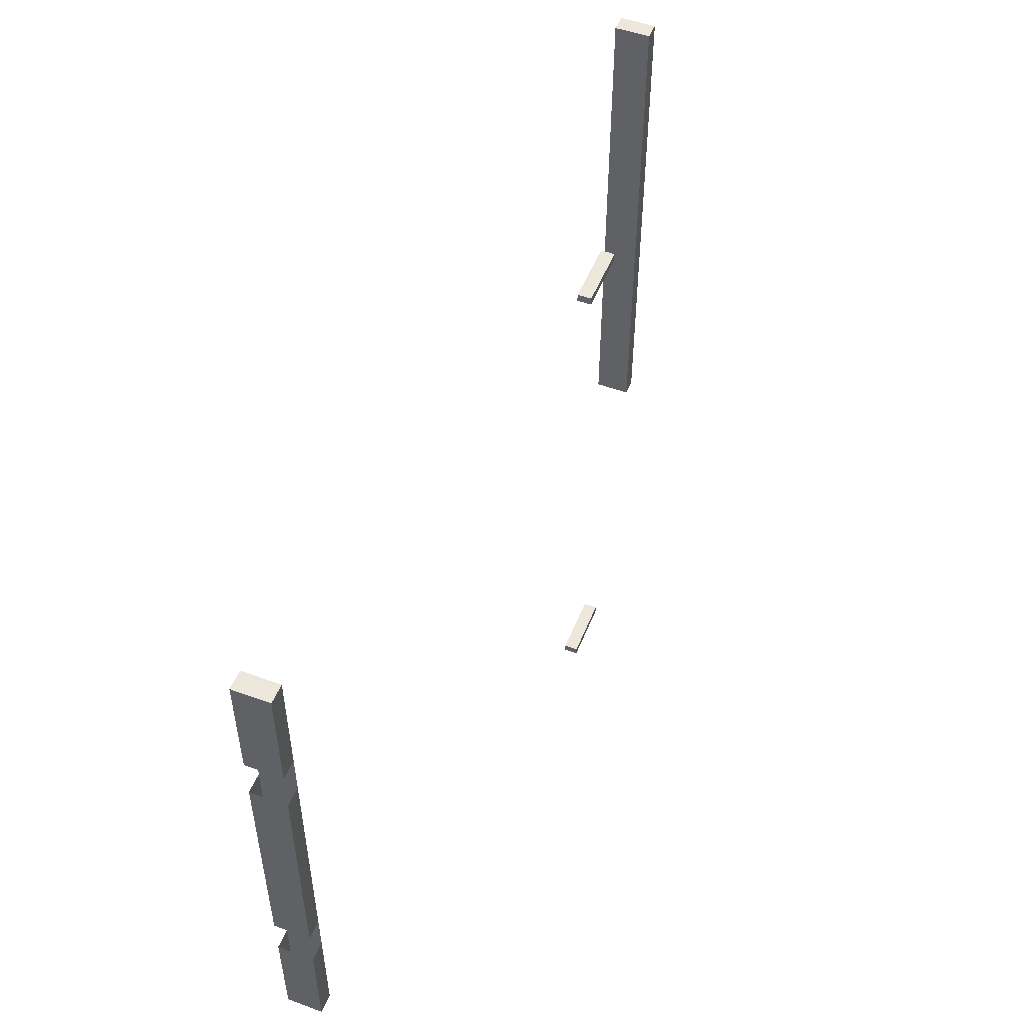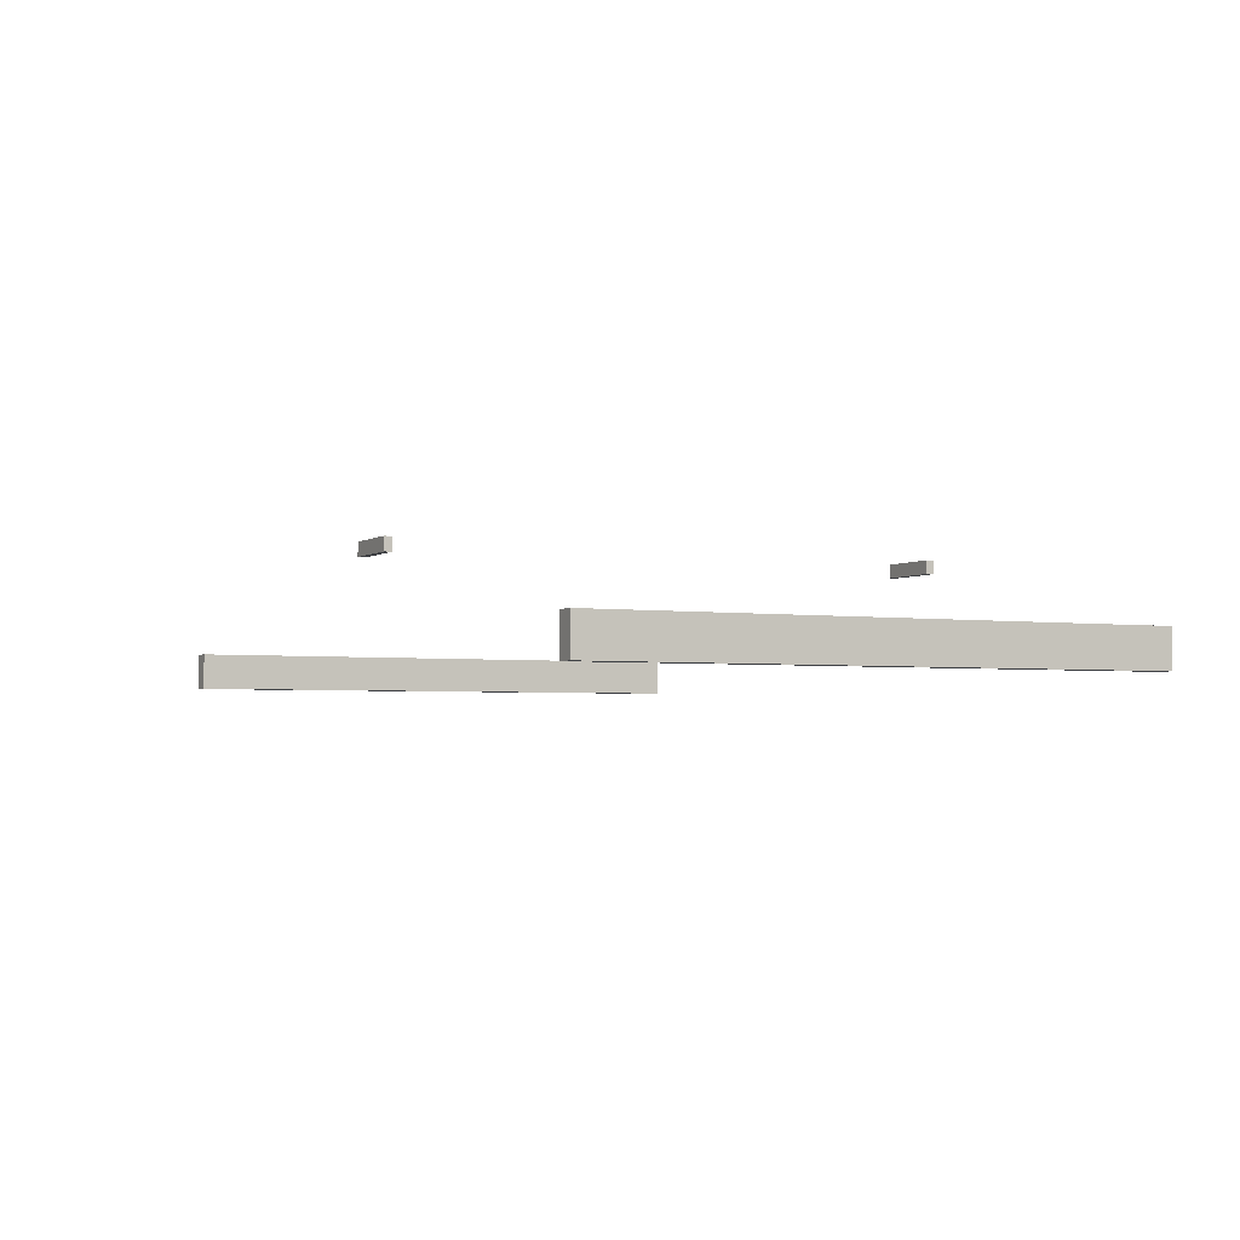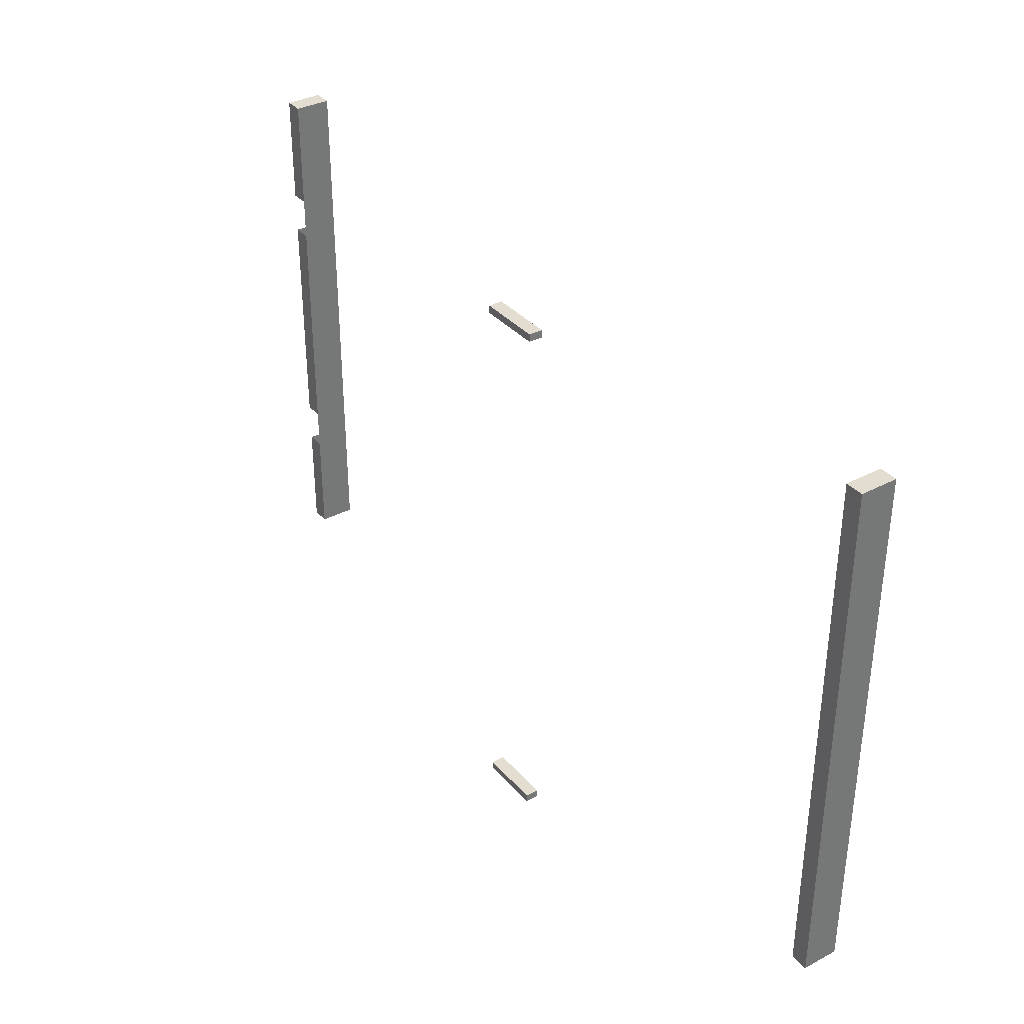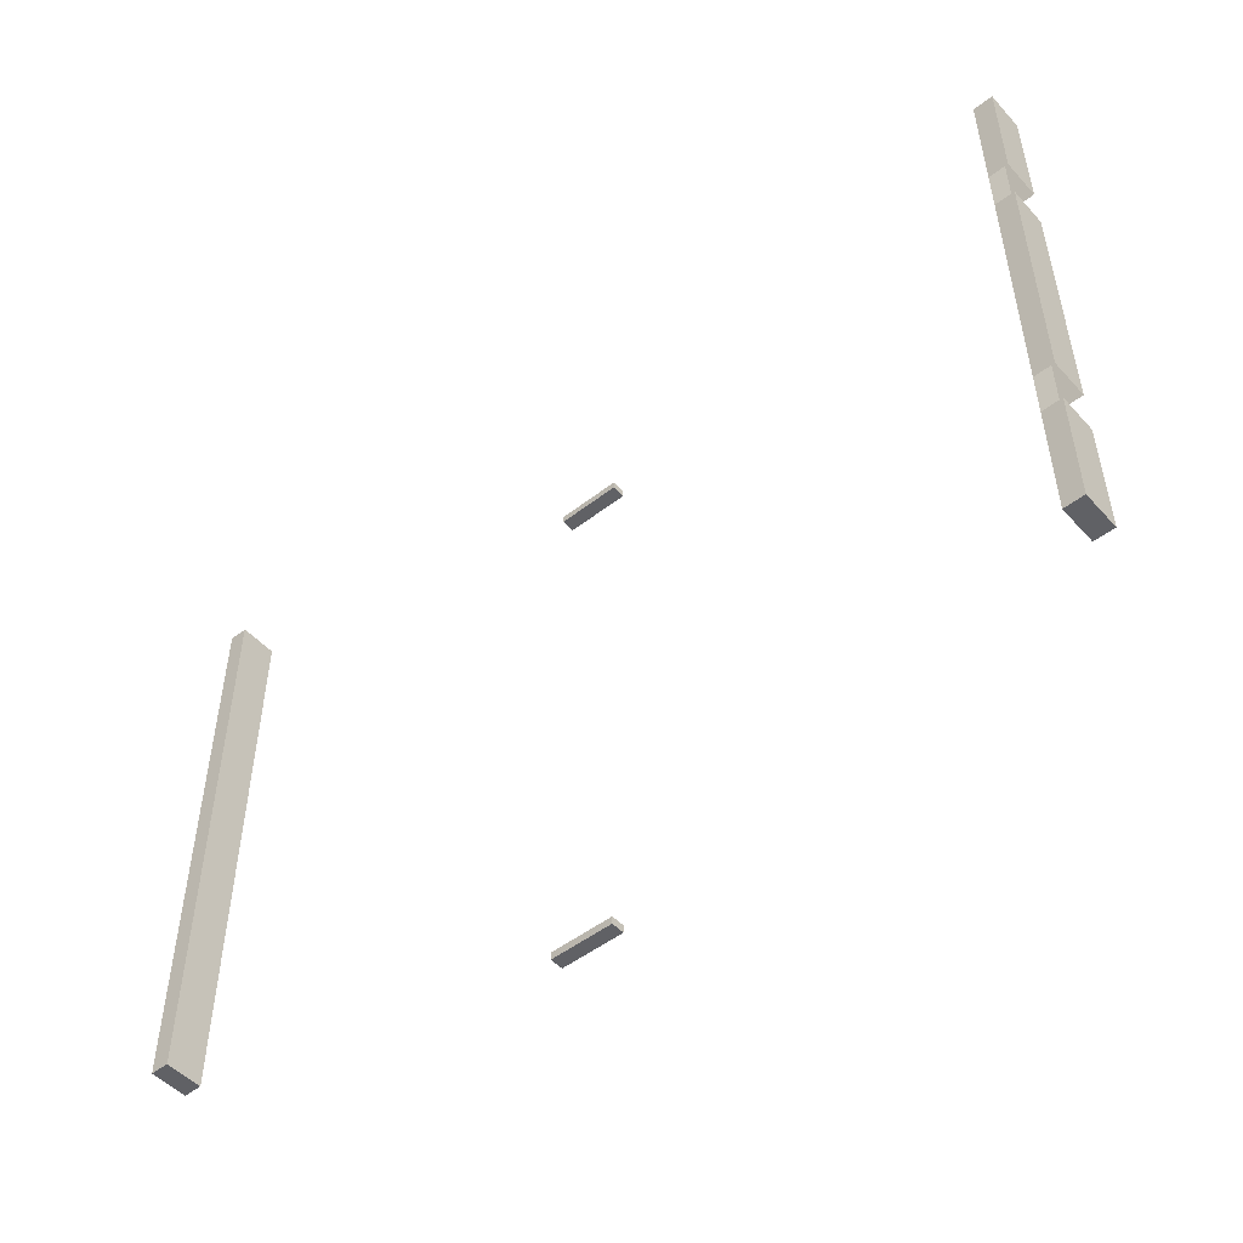
<metadata>
{"format":"obj","ext":"obj","renderer":"f3d","projection":"perspective","resolution":1024,"background":"white","views":[{"elev":50.9,"azim":111.6,"up":"+Z"},{"elev":-3.1,"azim":-117.2,"up":"+Y"},{"elev":35.3,"azim":-125.0,"up":"+Z"},{"elev":-49.9,"azim":40.5,"up":"+Z"}]}
</metadata>
<code>
o Cube.226_Cube.009
v -32.71 -15.15 -2.023
v -32.71 -15.32 -2.023
v -32.71 -15.15 -3.267
v -32.71 -15.32 -3.267
v -32.62 -15.15 -2.023
v -32.62 -15.32 -2.023
v -32.62 -15.32 -3.267
v -32.62 -15.15 -3.267
v -32.71 -15.32 -2.531
v -32.71 -15.32 -2.725
v -32.71 -15.15 -2.725
v -32.71 -15.15 -2.531
v -32.62 -15.32 -2.531
v -32.62 -15.32 -2.725
v -32.62 -15.15 -2.725
v -32.62 -15.15 -2.531
v -36.69 -15.31 -2.023
v -36.69 -15.14 -2.023
v -36.69 -15.31 -3.267
v -36.69 -15.14 -3.267
v -36.77 -15.31 -2.023
v -36.77 -15.31 -3.267
v -36.77 -15.14 -2.023
v -36.77 -15.14 -3.267
v -34.92 -14.84 -2.023
v -34.92 -14.78 -2.023
v -35.2 -14.78 -2.023
v -35.2 -14.84 -2.023
v -34.92 -14.84 -1.988
v -35.2 -14.84 -1.988
v -34.92 -14.78 -1.988
v -35.2 -14.78 -1.988
v -32.71 -15.15 -4.511
v -32.71 -15.32 -4.511
v -32.62 -15.15 -4.511
v -32.62 -15.32 -4.511
v -32.71 -15.32 -4.003
v -32.71 -15.32 -3.809
v -32.71 -15.15 -3.809
v -32.71 -15.15 -4.003
v -32.62 -15.32 -4.003
v -32.62 -15.32 -3.809
v -32.62 -15.15 -3.809
v -32.62 -15.15 -4.003
v -36.69 -15.31 -4.511
v -36.69 -15.14 -4.511
v -36.77 -15.31 -4.511
v -36.77 -15.14 -4.511
v -34.92 -14.84 -4.511
v -34.92 -14.78 -4.511
v -35.2 -14.78 -4.511
v -35.2 -14.84 -4.511
v -34.92 -14.84 -4.546
v -35.2 -14.84 -4.546
v -34.92 -14.78 -4.546
v -35.2 -14.78 -4.546
f 1 9 12
f 4 8 3
f 11 4 3
f 12 10 11
f 19 18 17
f 20 23 18
f 17 22 19
f 19 24 20
f 18 21 17
f 28 26 25
f 37 33 40
f 4 39 3
f 38 40 39
f 46 19 45
f 48 20 46
f 22 45 19
f 47 46 45
f 50 52 49
f 1 2 9
f 4 7 8
f 11 10 4
f 12 9 10
f 19 20 18
f 20 24 23
f 17 21 22
f 19 22 24
f 18 23 21
f 28 27 26
f 37 34 33
f 4 38 39
f 38 37 40
f 46 20 19
f 48 24 20
f 22 47 45
f 47 48 46
f 50 51 52
f 13 5 16
f 3 15 11
f 1 6 2
f 2 13 9
f 10 7 4
f 12 5 1
f 7 15 8
f 23 22 21
f 31 30 29
f 27 31 26
f 25 30 28
f 28 32 27
f 26 29 25
f 35 41 44
f 43 3 39
f 36 33 34
f 41 34 37
f 7 38 4
f 35 40 33
f 43 7 8
f 22 48 47
f 54 55 53
f 55 51 50
f 54 49 52
f 56 52 51
f 53 50 49
f 13 6 5
f 3 8 15
f 1 5 6
f 2 6 13
f 10 14 7
f 12 16 5
f 7 14 15
f 23 24 22
f 31 32 30
f 27 32 31
f 25 29 30
f 28 30 32
f 26 31 29
f 35 36 41
f 43 8 3
f 36 35 33
f 41 36 34
f 7 42 38
f 35 44 40
f 43 42 7
f 22 24 48
f 54 56 55
f 55 56 51
f 54 53 49
f 56 54 52
f 53 55 50

</code>
